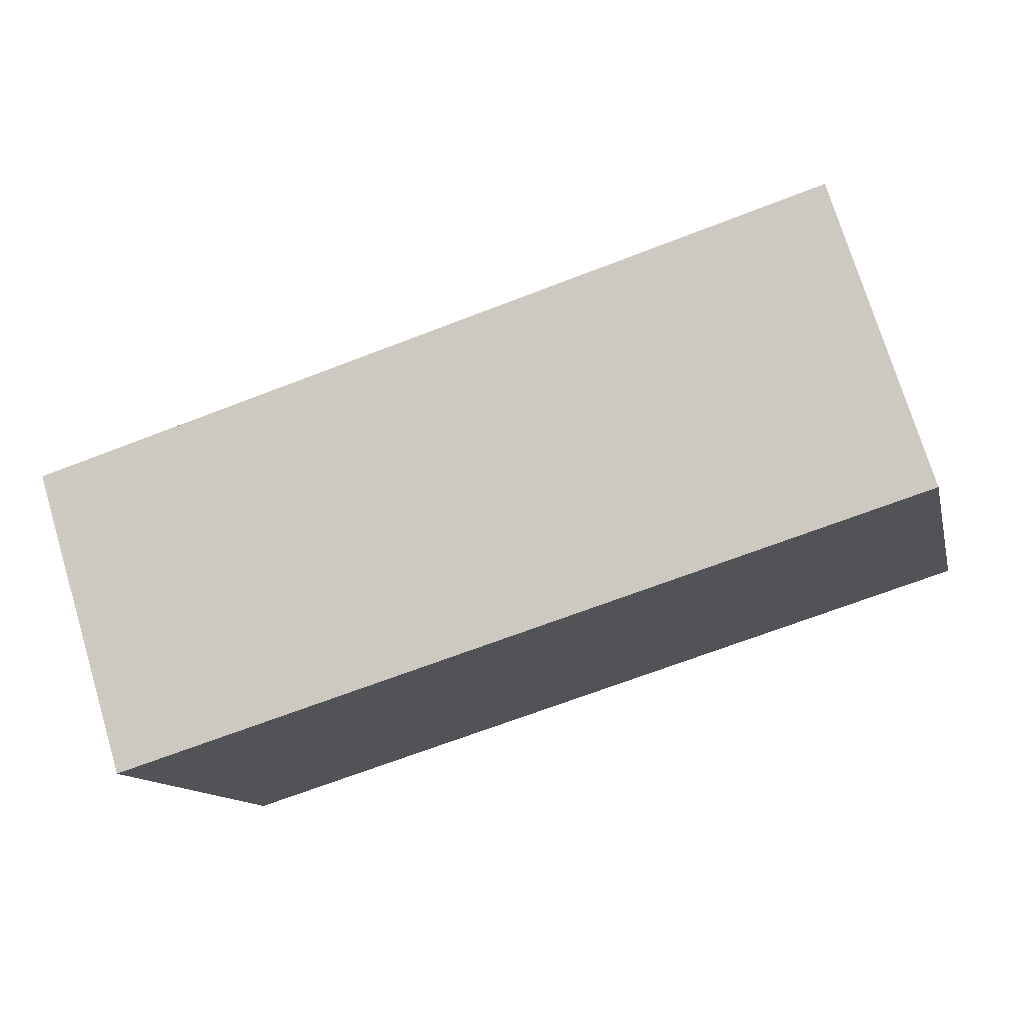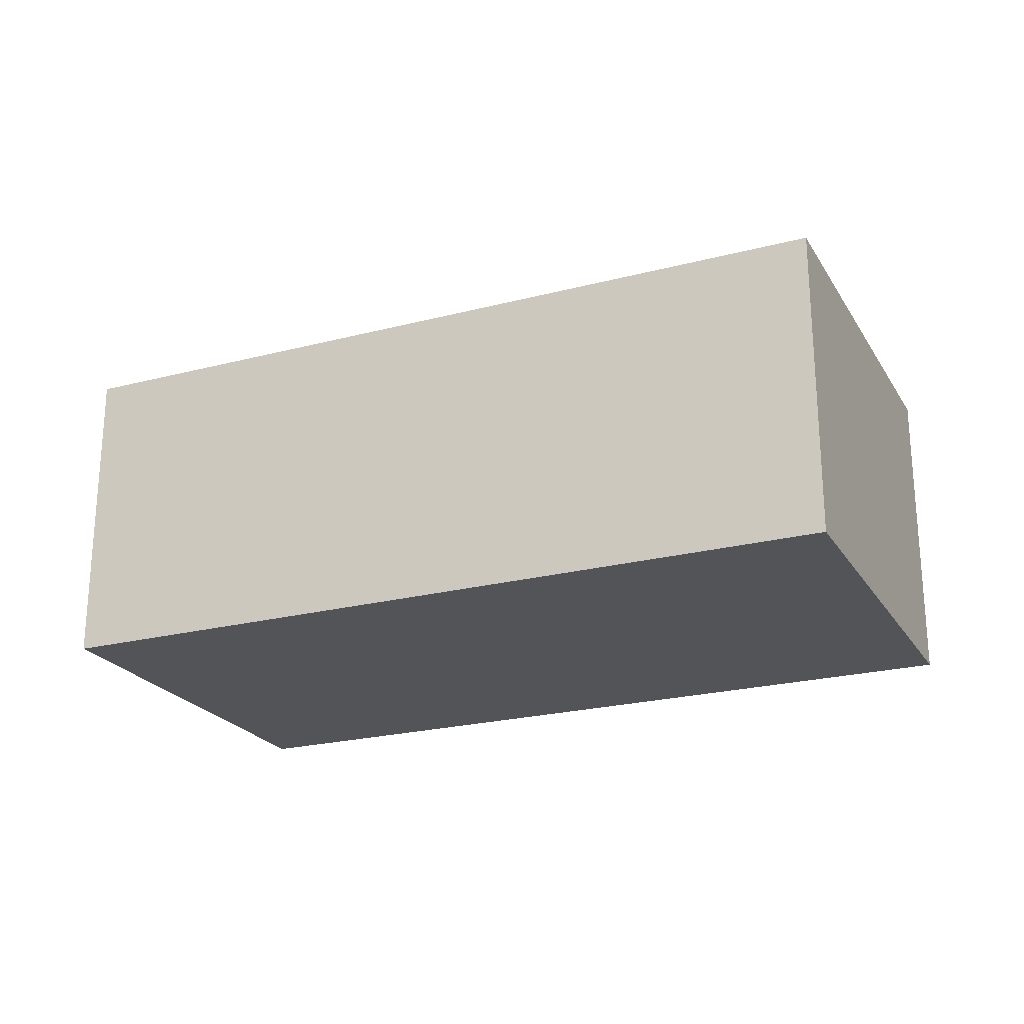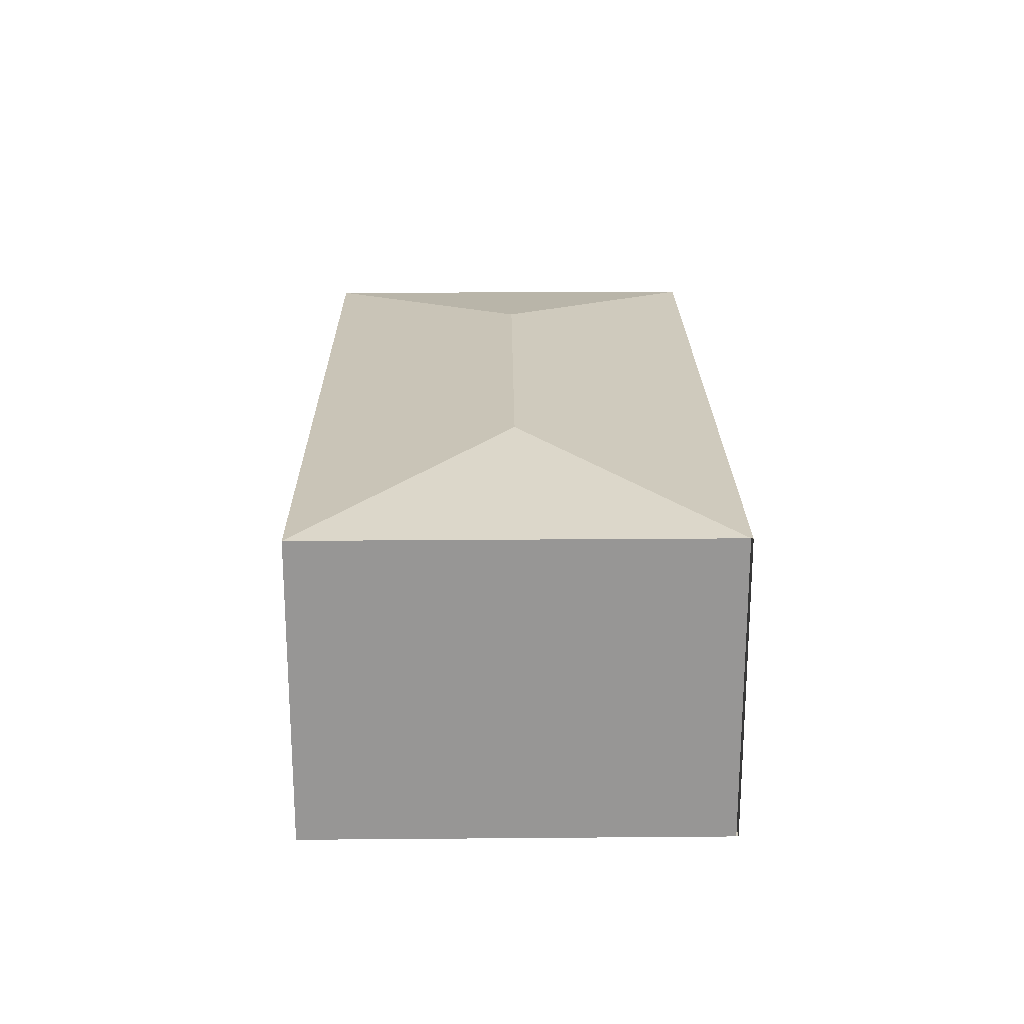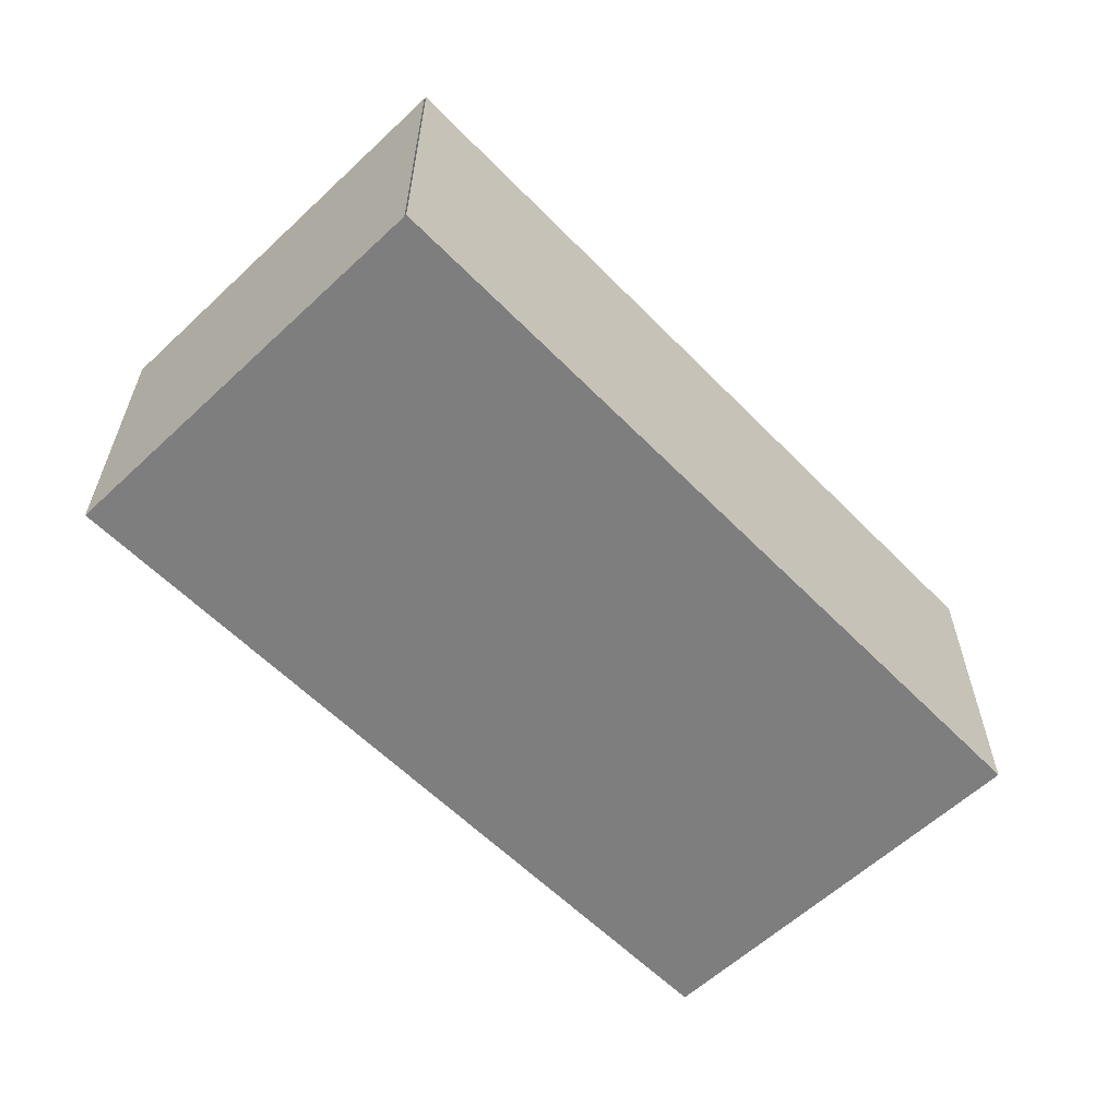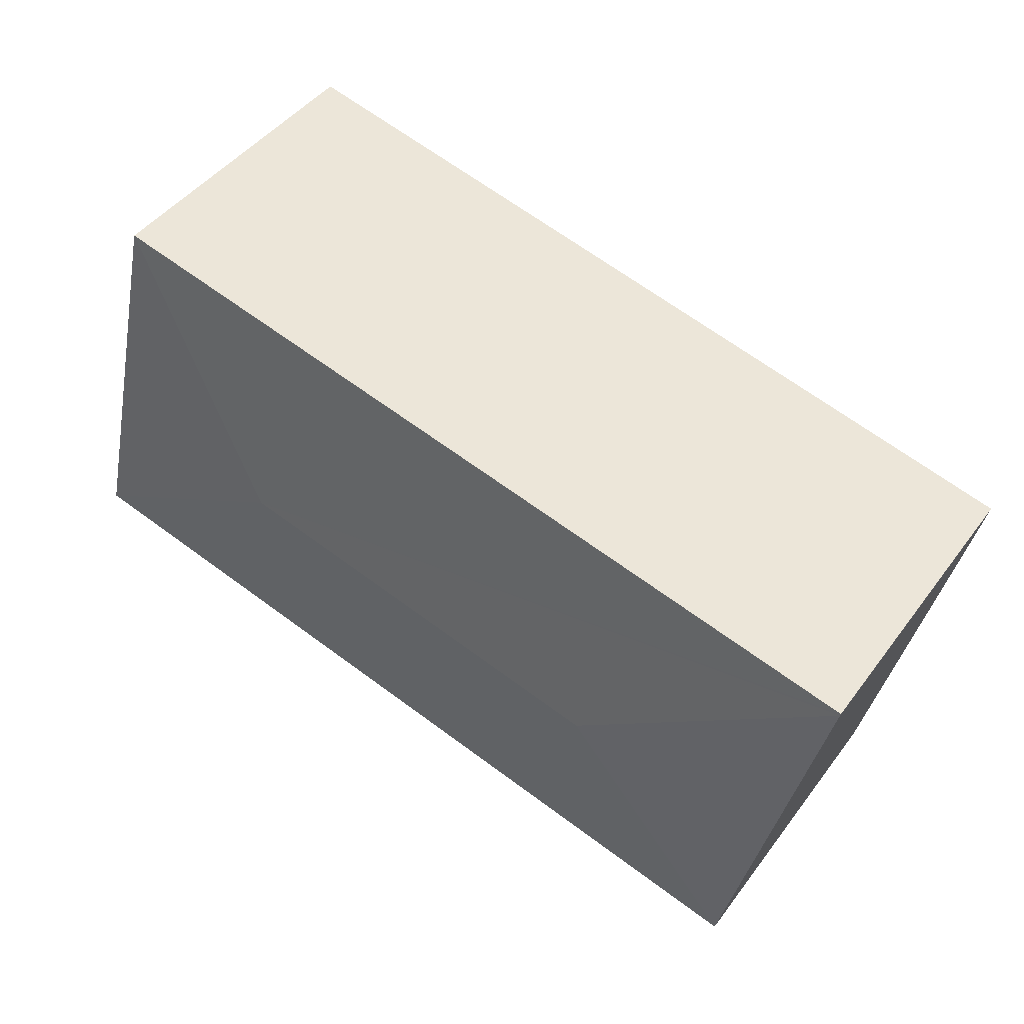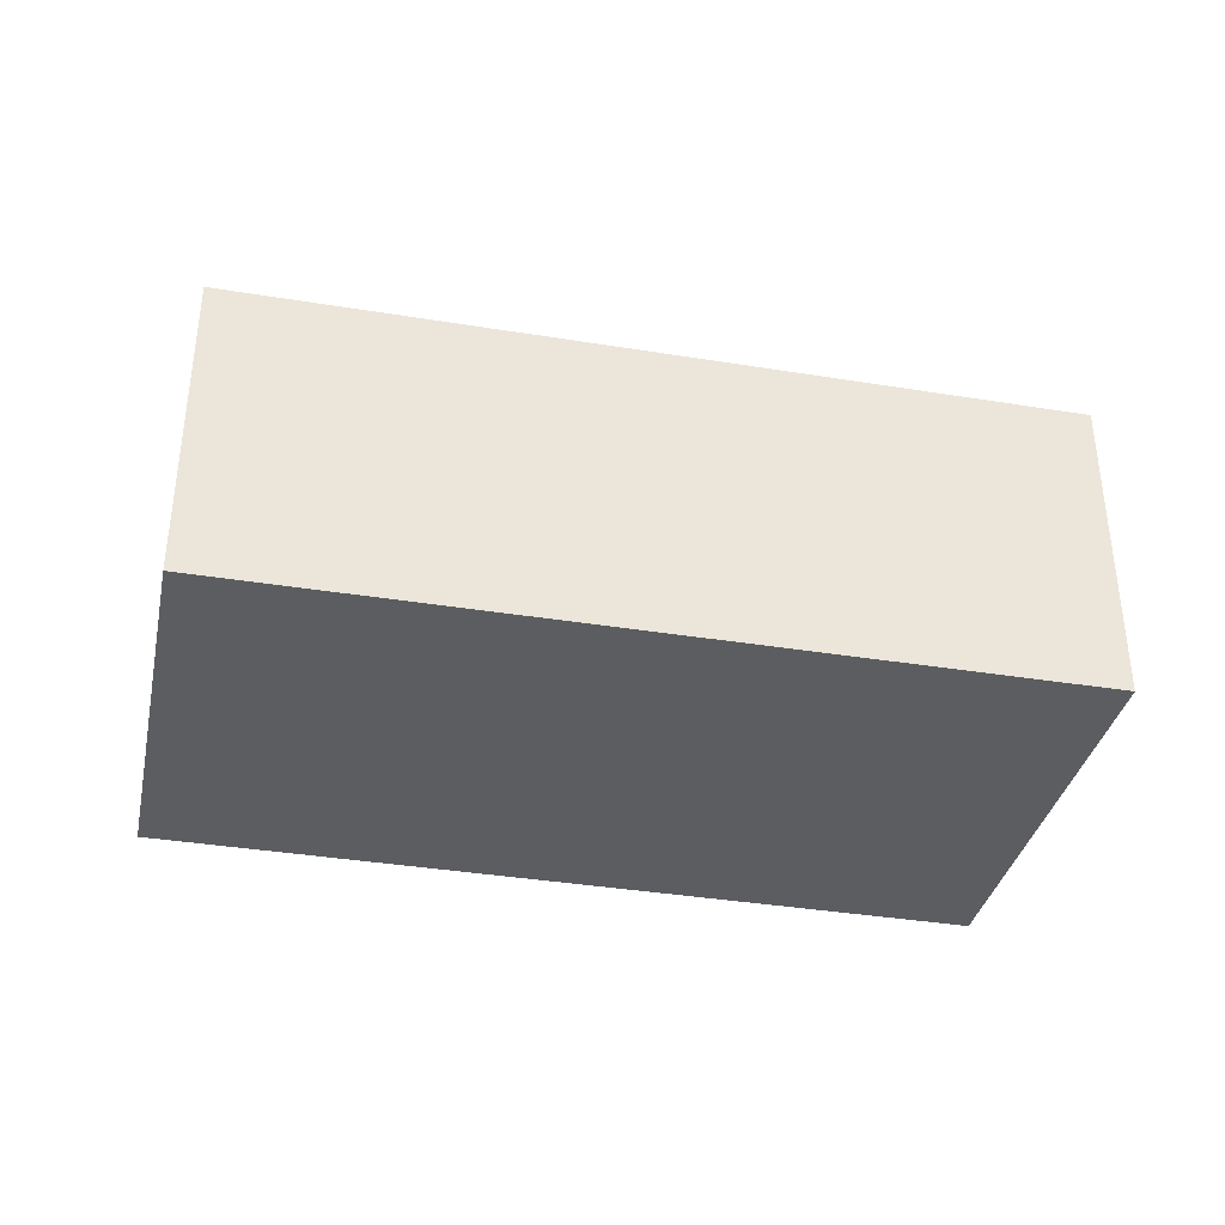
<metadata>
{"format":"obj","ext":"obj","renderer":"f3d","projection":"perspective","resolution":1024,"background":"white","views":[{"elev":73.9,"azim":-16.8,"up":"+Z"},{"elev":-22.9,"azim":10.7,"up":"+Y"},{"elev":22.1,"azim":-103.9,"up":"+Y"},{"elev":-59.4,"azim":-59.3,"up":"+Y"},{"elev":45.1,"azim":-145.8,"up":"+Z"},{"elev":-36.2,"azim":154.6,"up":"+Y"}]}
</metadata>
<code>
v  1.708 2.31 -1.07
v  0.646 2.093 -2.785
v  0.003 2.093 -0.015
v  6.011 2.093 -1.504
v  4.304 2.31 -0.45
v  0 2.091 1.28e-16
v  5.359 2.095 1.252
v  0.646 1.705e-16 -2.785
v  0.003 9.185e-19 -0.015
v  5.359 -7.666e-17 1.252
v  0 0 0
v  6.011 9.209e-17 -1.504
g defaultobject
f 1 2 3
f 1 4 2
f 4 1 5
f 5 3 6
f 3 5 1
f 6 7 5
f 5 7 4
f 8 3 2
f 3 8 9
f 6 10 7
f 10 6 11
f 10 4 7
f 4 10 12
f 12 2 4
f 2 12 8
f 9 10 11
f 10 9 8
f 10 8 12

</code>
